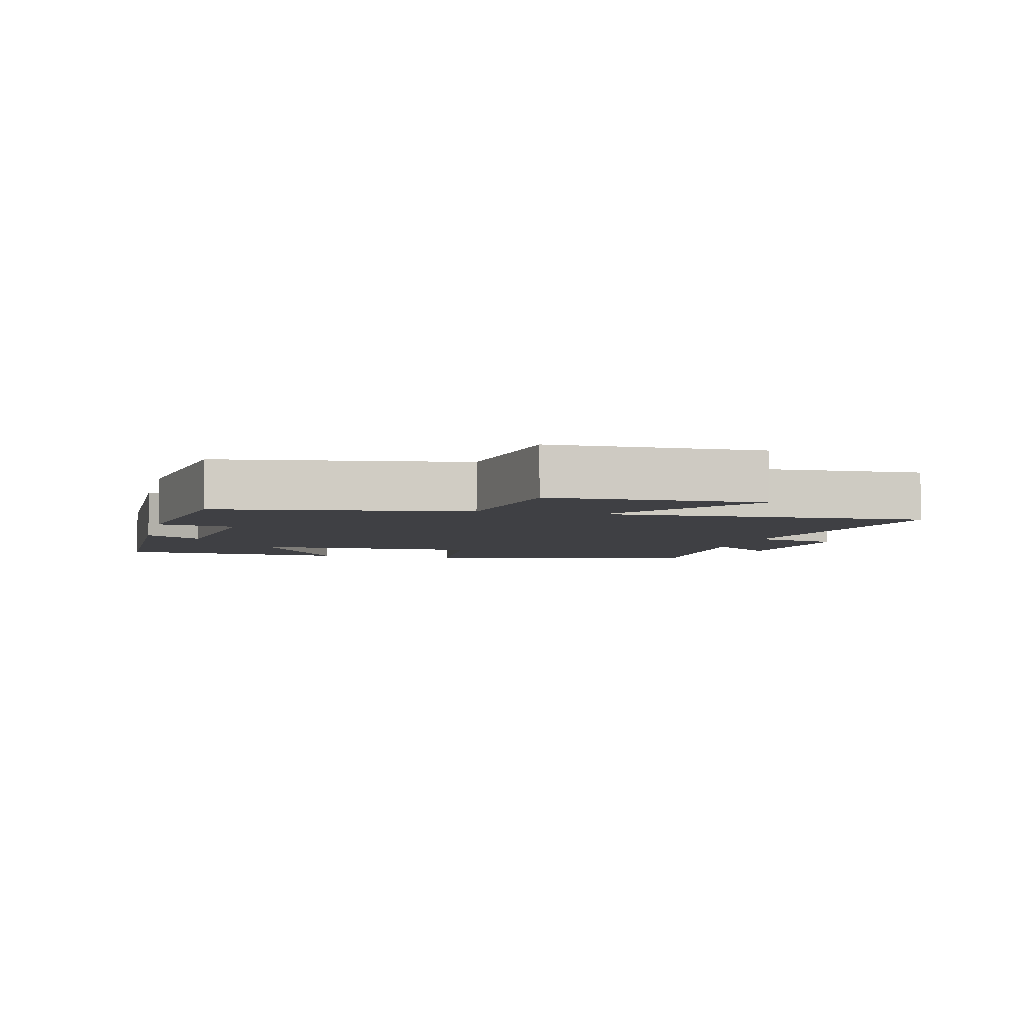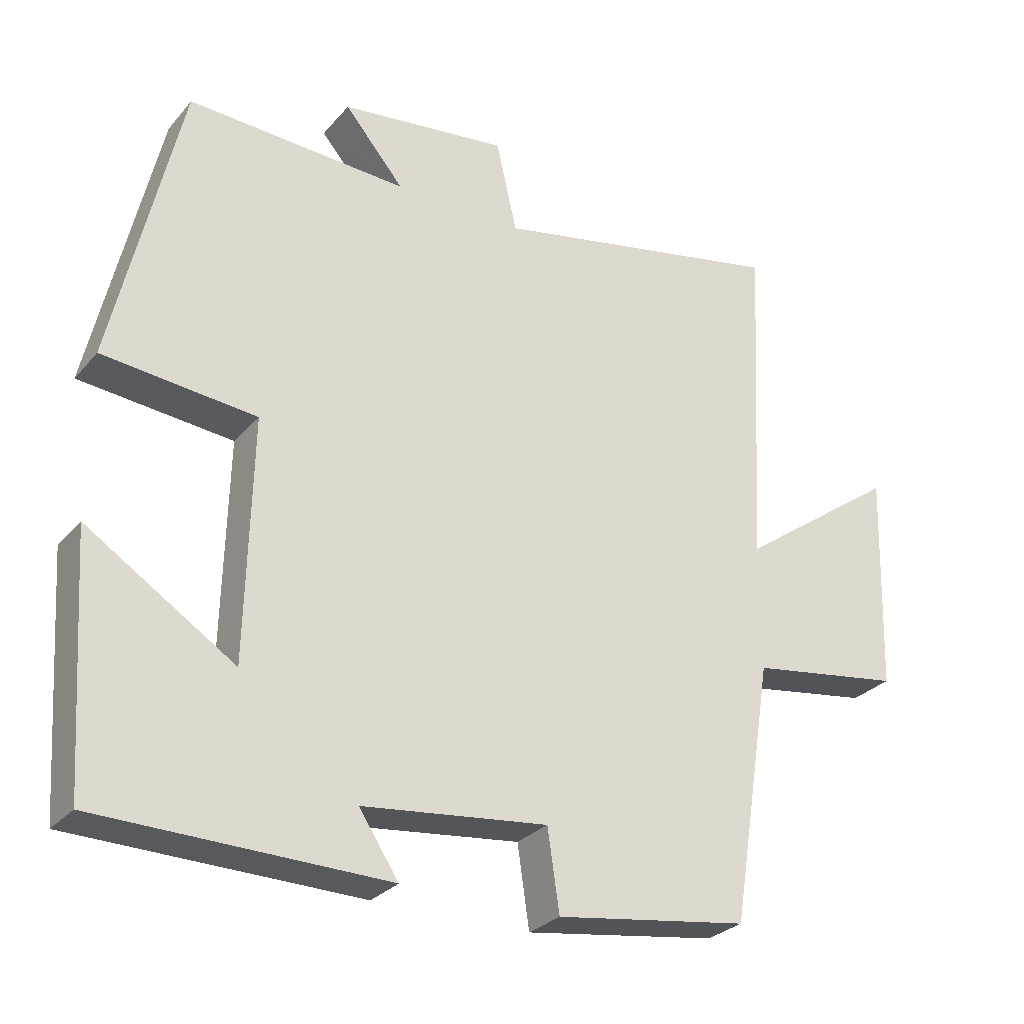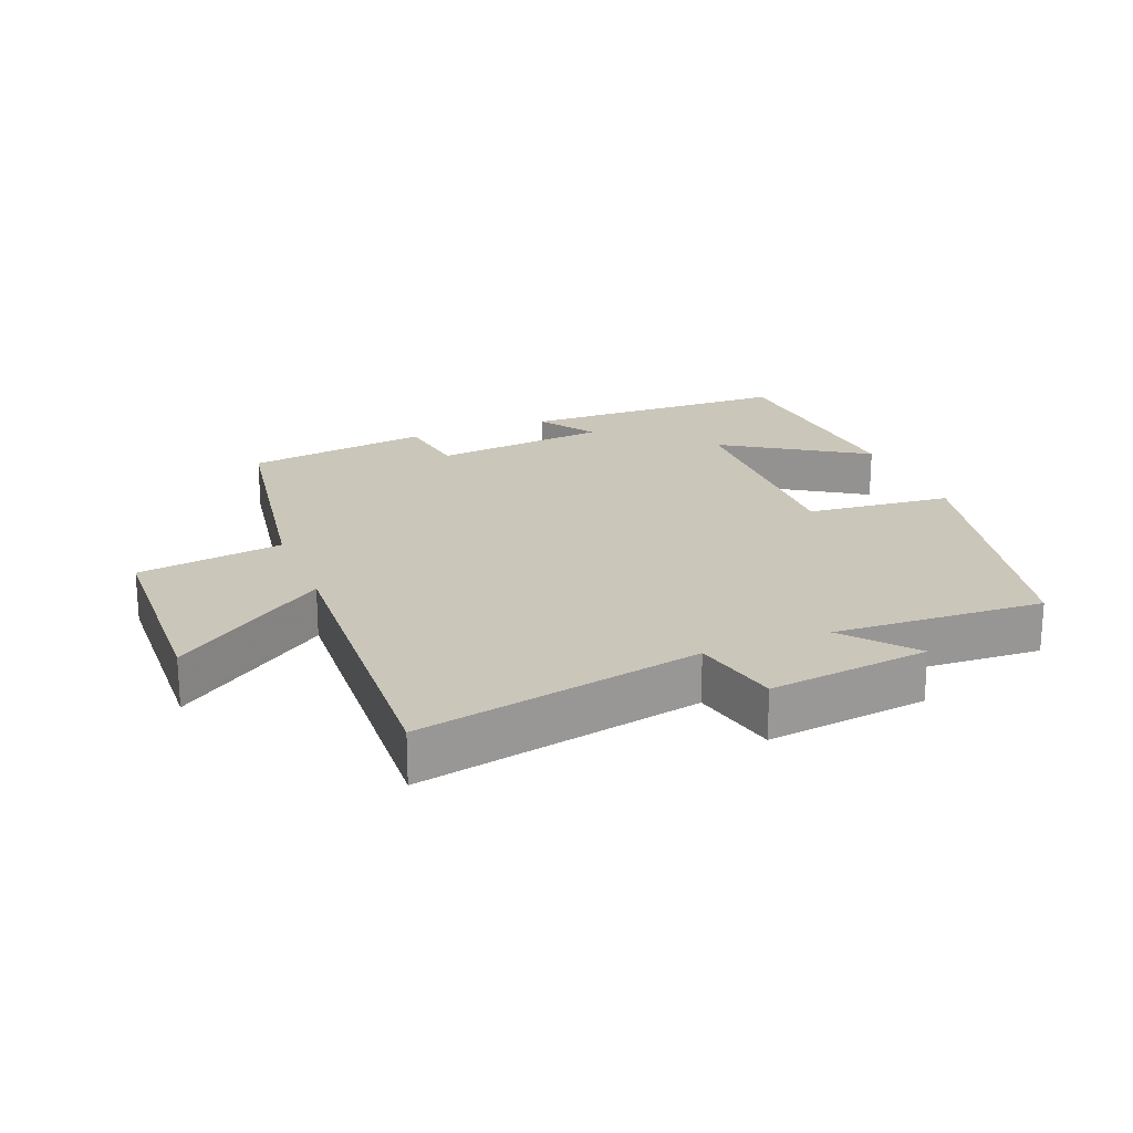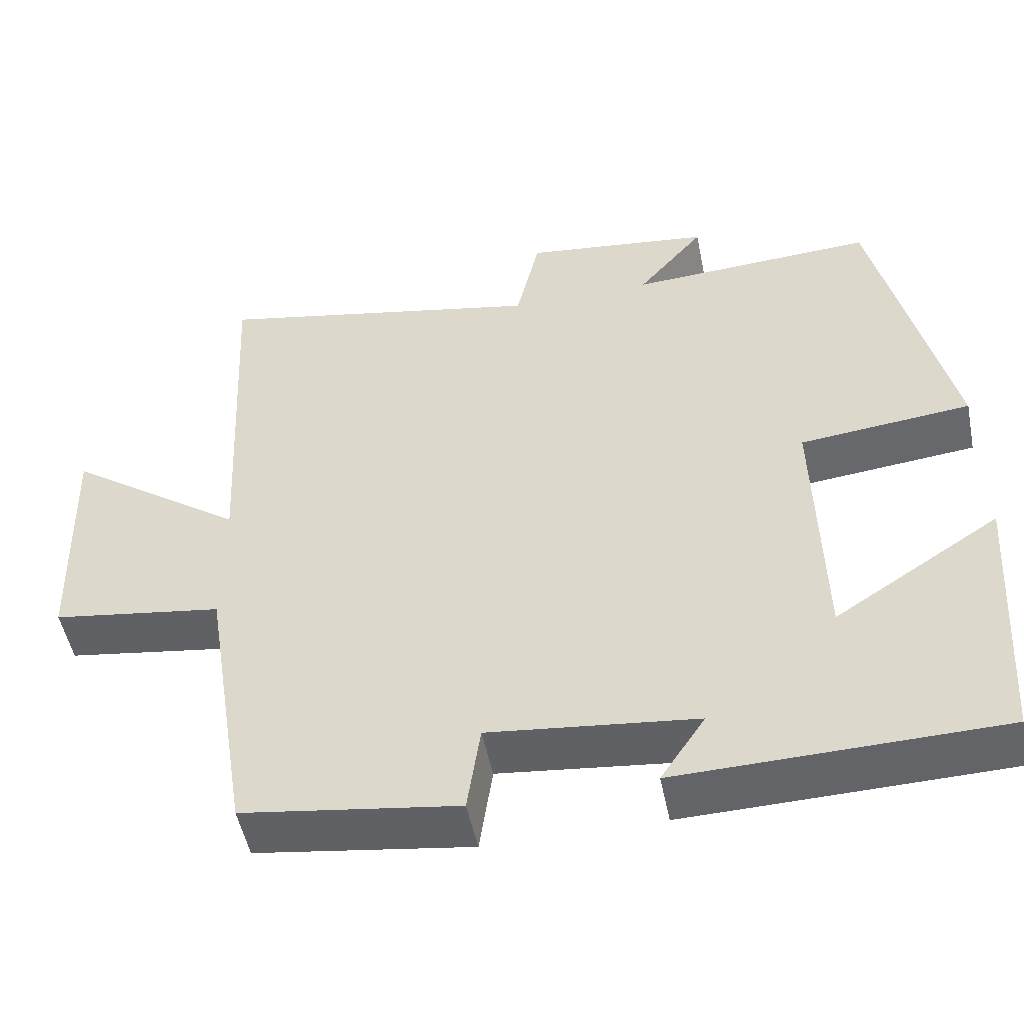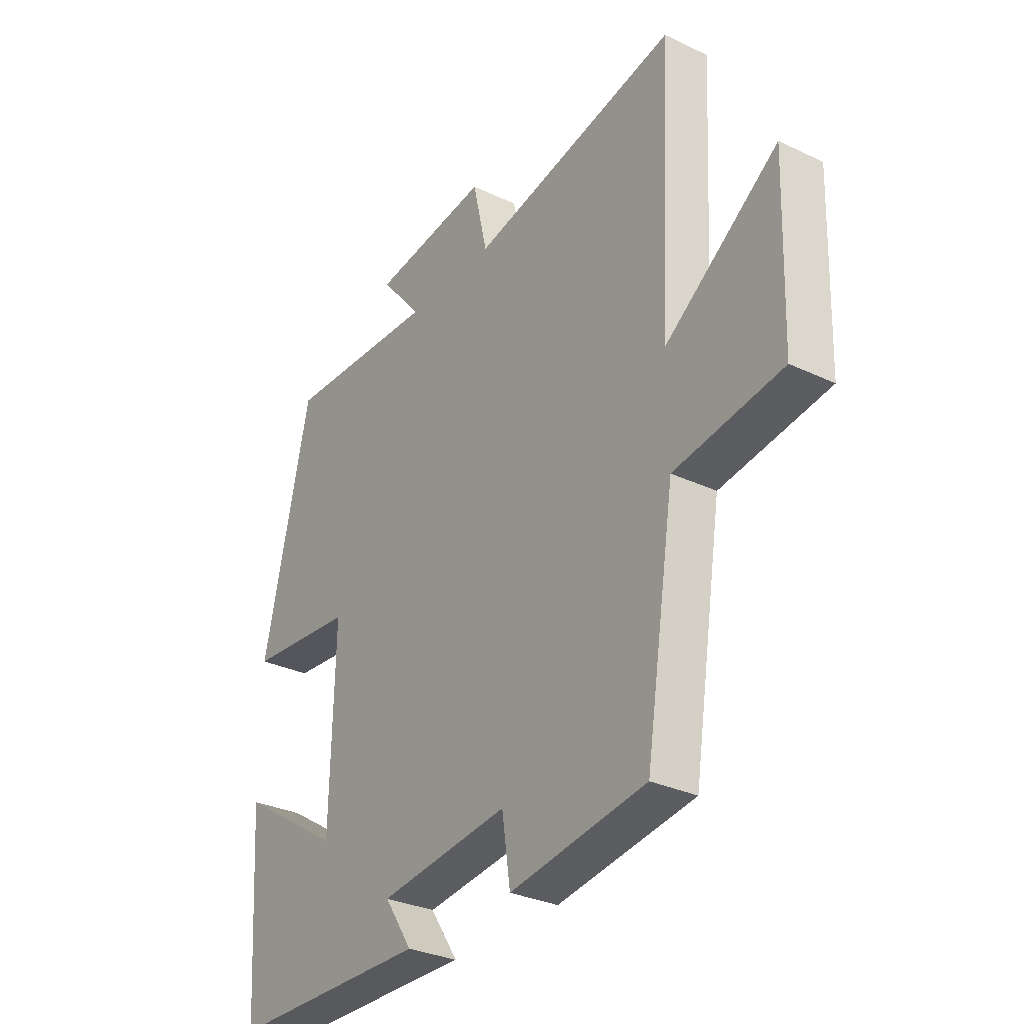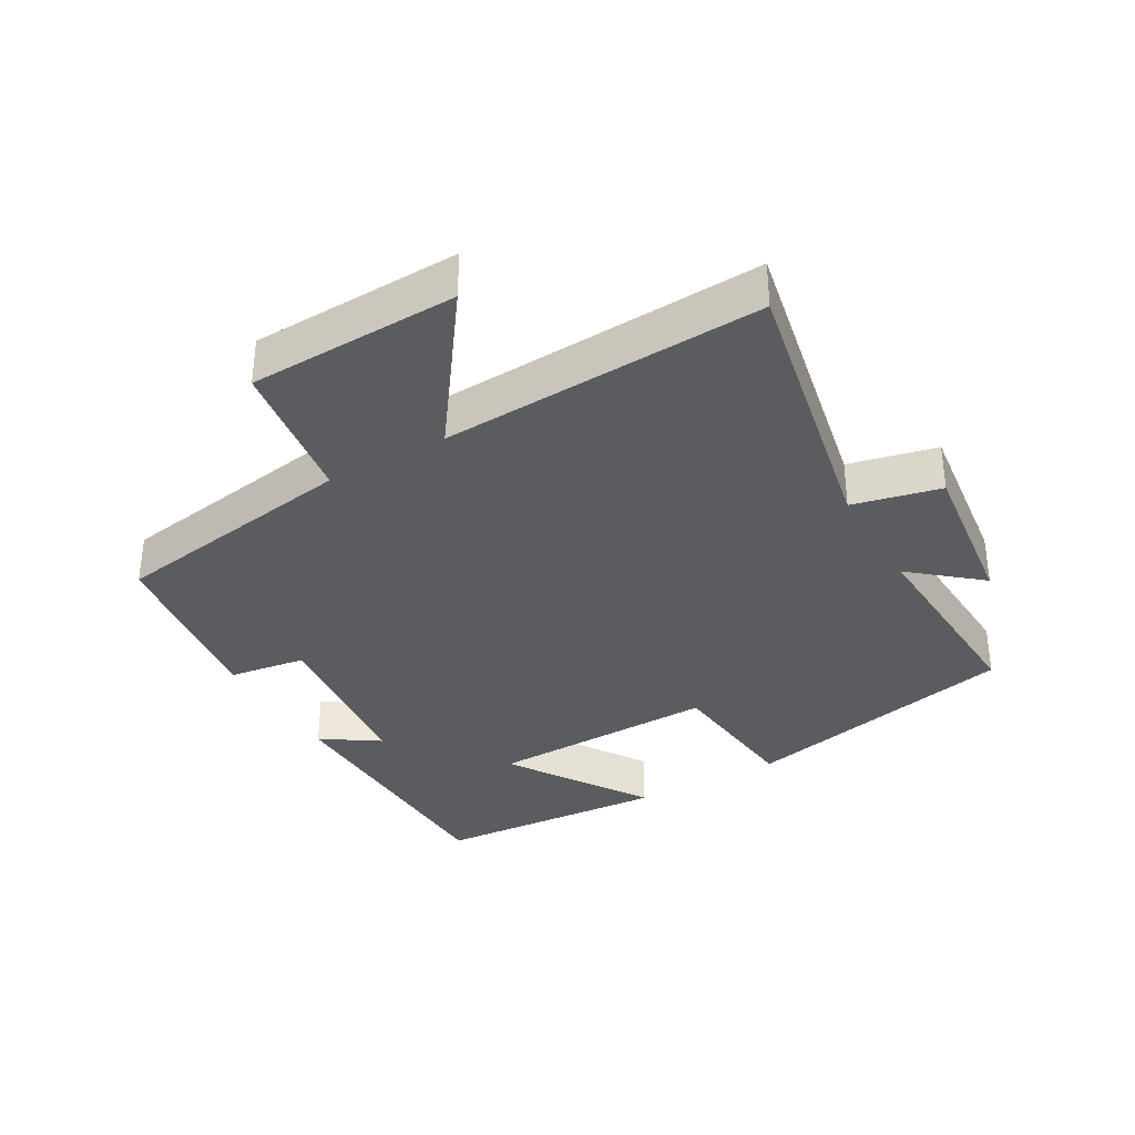
<metadata>
{"format":"obj","ext":"obj","renderer":"f3d","projection":"perspective","resolution":1024,"background":"white","views":[{"elev":-5.0,"azim":-104.2,"up":"+Y"},{"elev":-28.4,"azim":148.1,"up":"+Z"},{"elev":21.2,"azim":-21.6,"up":"+Y"},{"elev":-50.9,"azim":11.4,"up":"+Z"},{"elev":-30.9,"azim":-124.3,"up":"+Z"},{"elev":-34.4,"azim":-60.1,"up":"+Y"}]}
</metadata>
<code>
v 0.404 0.07 0.516
v 0.5 0.07 0.094
v 0.28 0.07 0.072
v 0.288 0.07 -0.274
v 0.5 0.07 -0.138
v 0.476 0.07 -0.492
v 0.064 0.07 -0.5
v 0.121 0.07 -0.414
v -0.145 0.07 -0.384
v -0.162 0.07 -0.5
v -0.44 0.07 -0.459
v -0.5 0.07 -0.083
v -0.72 0.07 -0.05
v -0.73 0.07 0.266
v -0.5 0.07 0.101
v -0.525 0.07 0.586
v -0.099 0.07 0.5
v -0.069 0.07 0.632
v 0.173 0.07 0.602
v 0.087 0.07 0.5
v 0.404 0 0.516
v 0.5 0 0.094
v 0.28 0 0.072
v 0.288 0 -0.274
v 0.5 0 -0.138
v 0.476 0 -0.492
v 0.064 0 -0.5
v 0.121 0 -0.414
v -0.145 0 -0.384
v -0.162 0 -0.5
v -0.44 0 -0.459
v -0.5 0 -0.083
v -0.72 0 -0.05
v -0.73 0 0.266
v -0.5 0 0.101
v -0.525 0 0.586
v -0.099 0 0.5
v -0.069 0 0.632
v 0.173 0 0.602
v 0.087 0 0.5
f 17 18 19 20
f 15 16 17
f 15 17 20
f 12 13 14 15
f 9 10 11 12
f 8 9 12 15
f 5 6 7 8
f 4 5 8
f 3 4 8 15
f 3 15 20
f 1 2 3 20
f 40 39 38 37
f 37 36 35
f 40 37 35
f 35 34 33 32
f 32 31 30 29
f 35 32 29 28
f 28 27 26 25
f 28 25 24
f 35 28 24 23
f 40 35 23
f 40 23 22 21
f 1 21 22 2
f 2 22 23 3
f 3 23 24 4
f 4 24 25 5
f 5 25 26 6
f 6 26 27 7
f 7 27 28 8
f 8 28 29 9
f 9 29 30 10
f 10 30 31 11
f 11 31 32 12
f 12 32 33 13
f 13 33 34 14
f 14 34 35 15
f 15 35 36 16
f 16 36 37 17
f 17 37 38 18
f 18 38 39 19
f 19 39 40 20
f 20 40 21 1

</code>
